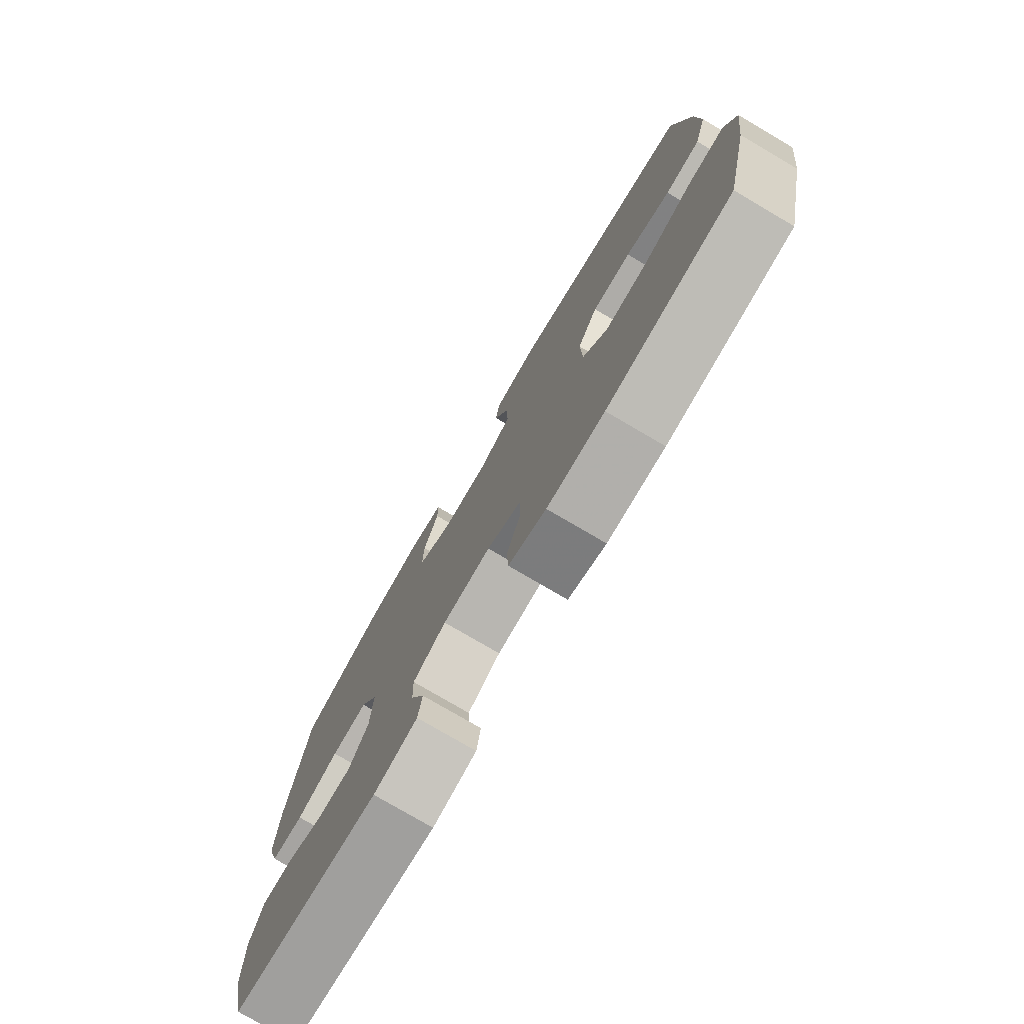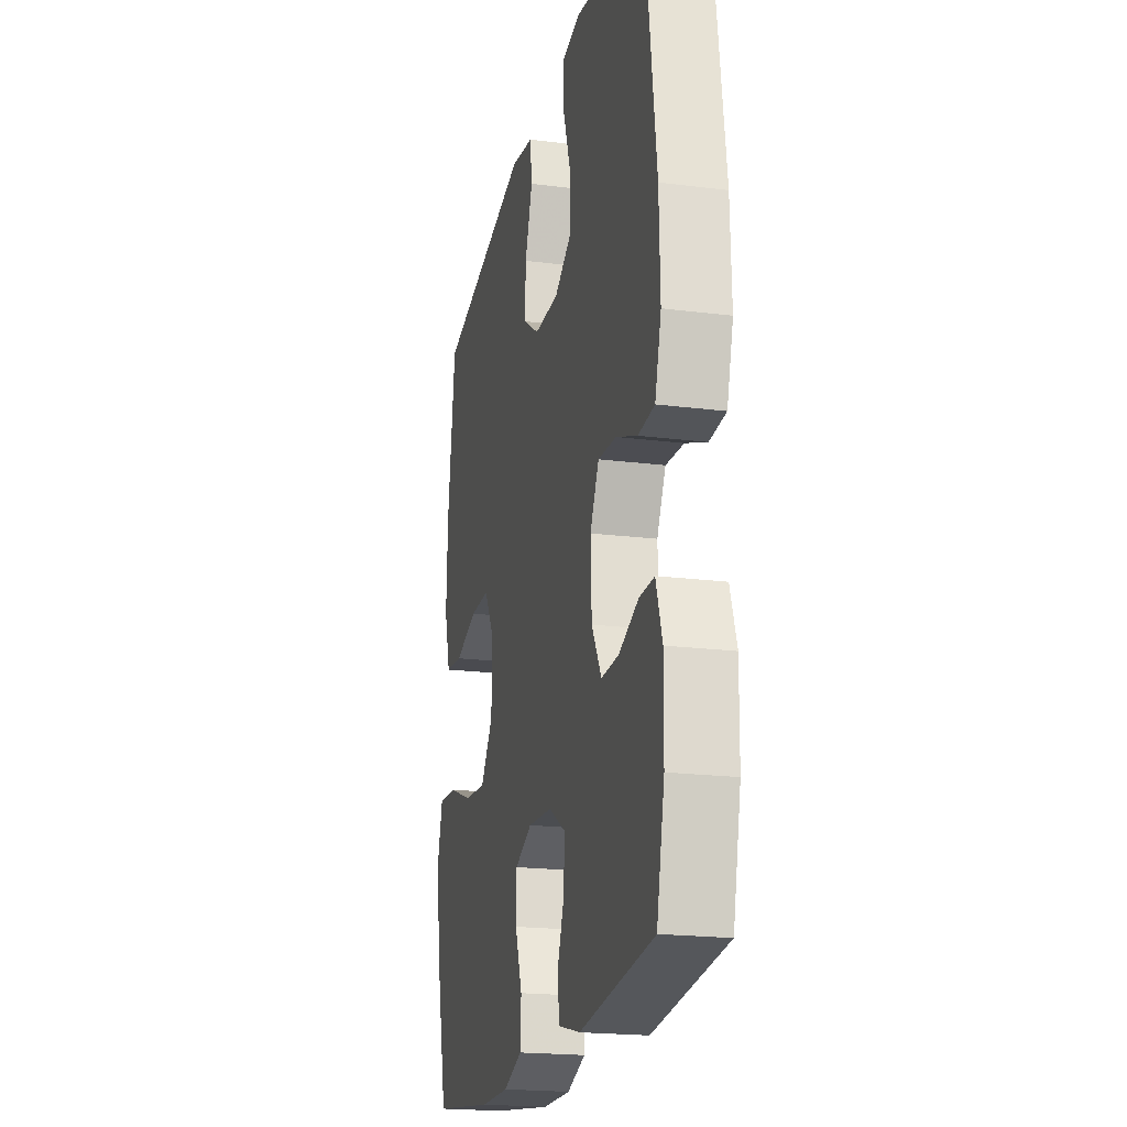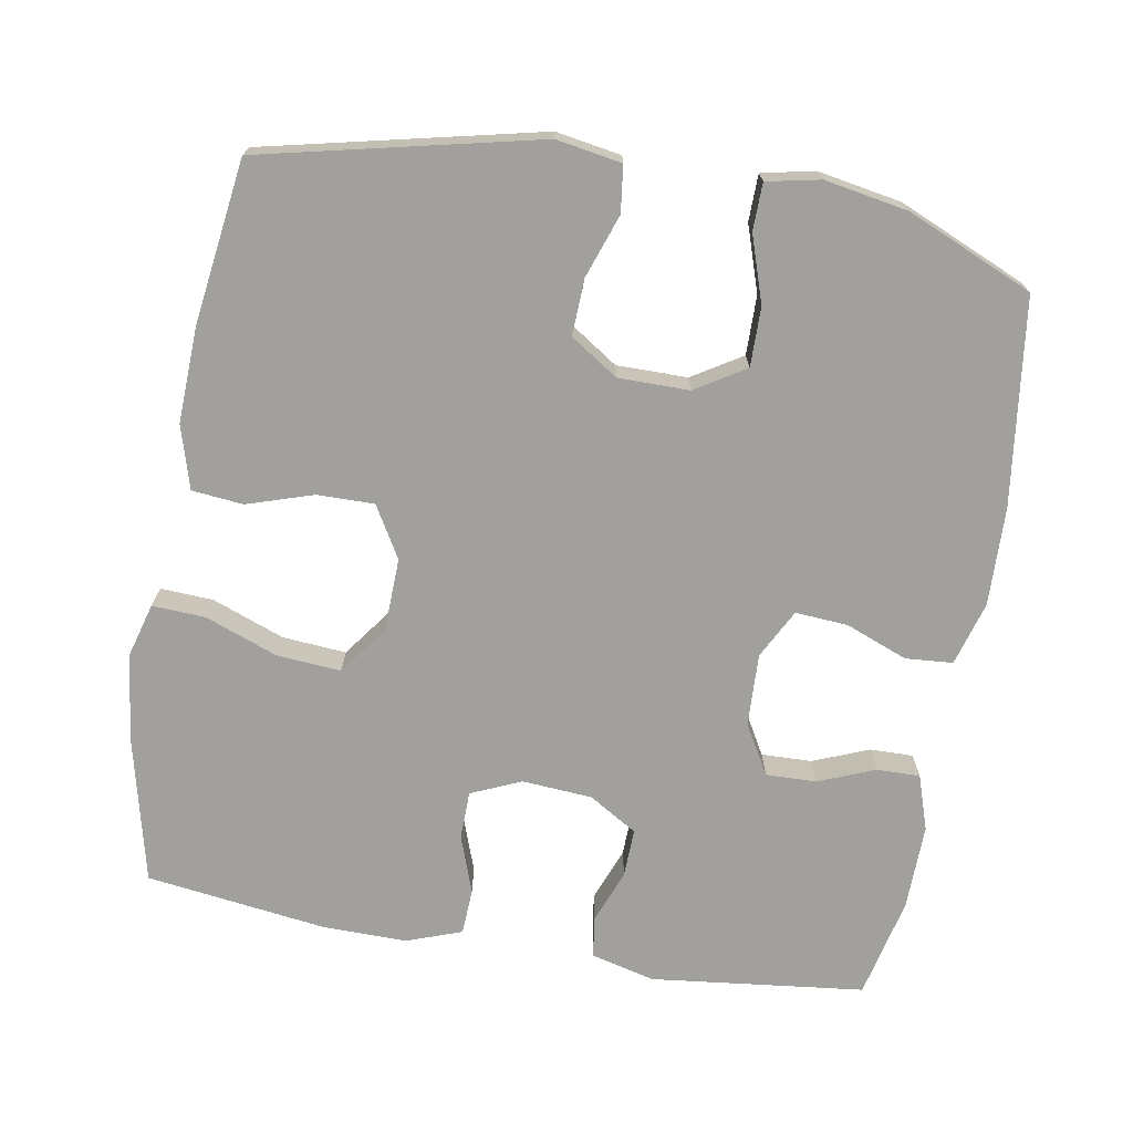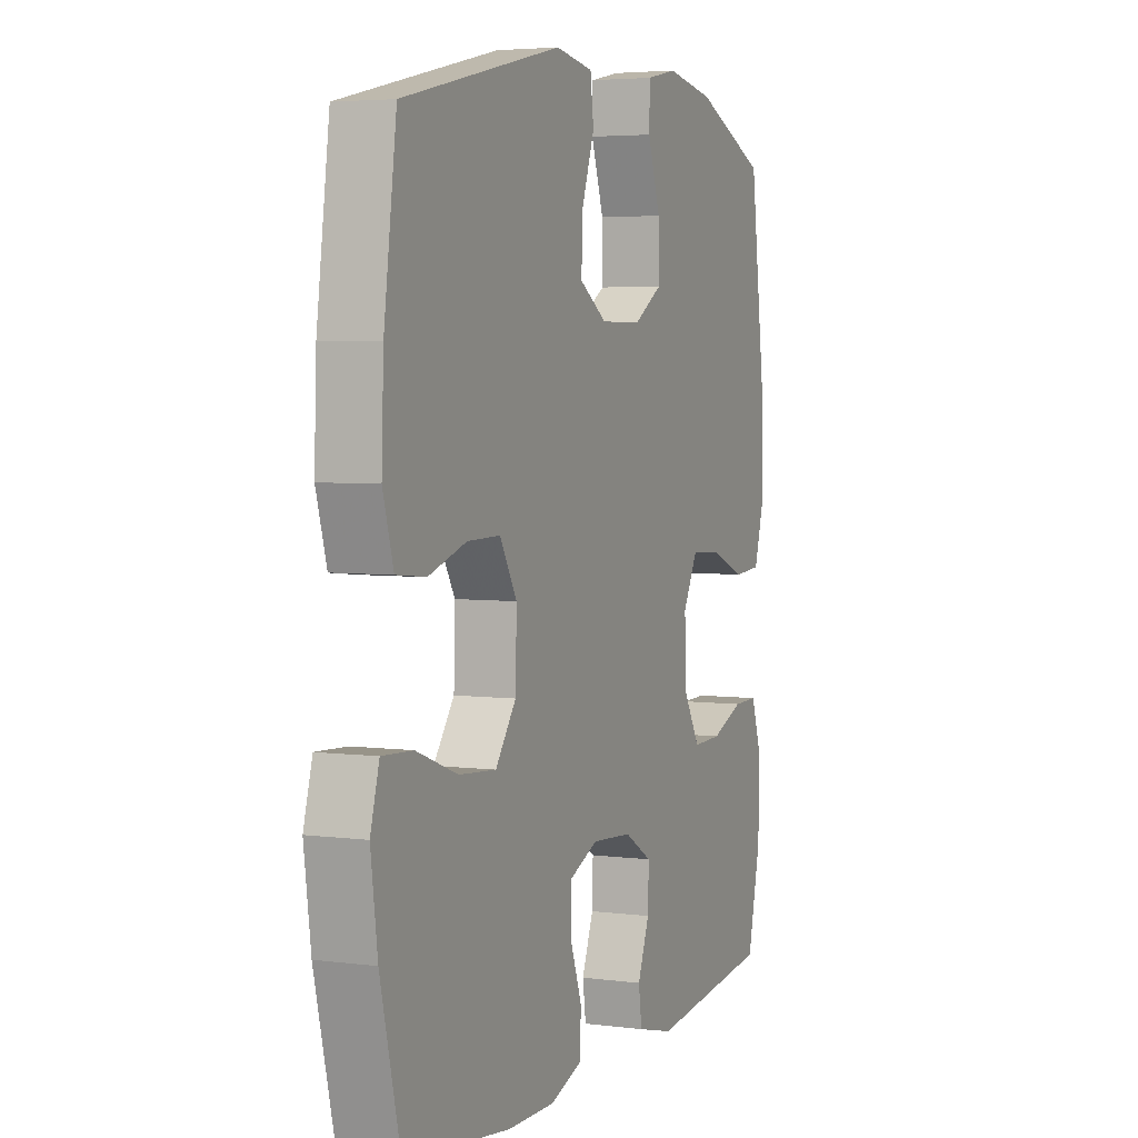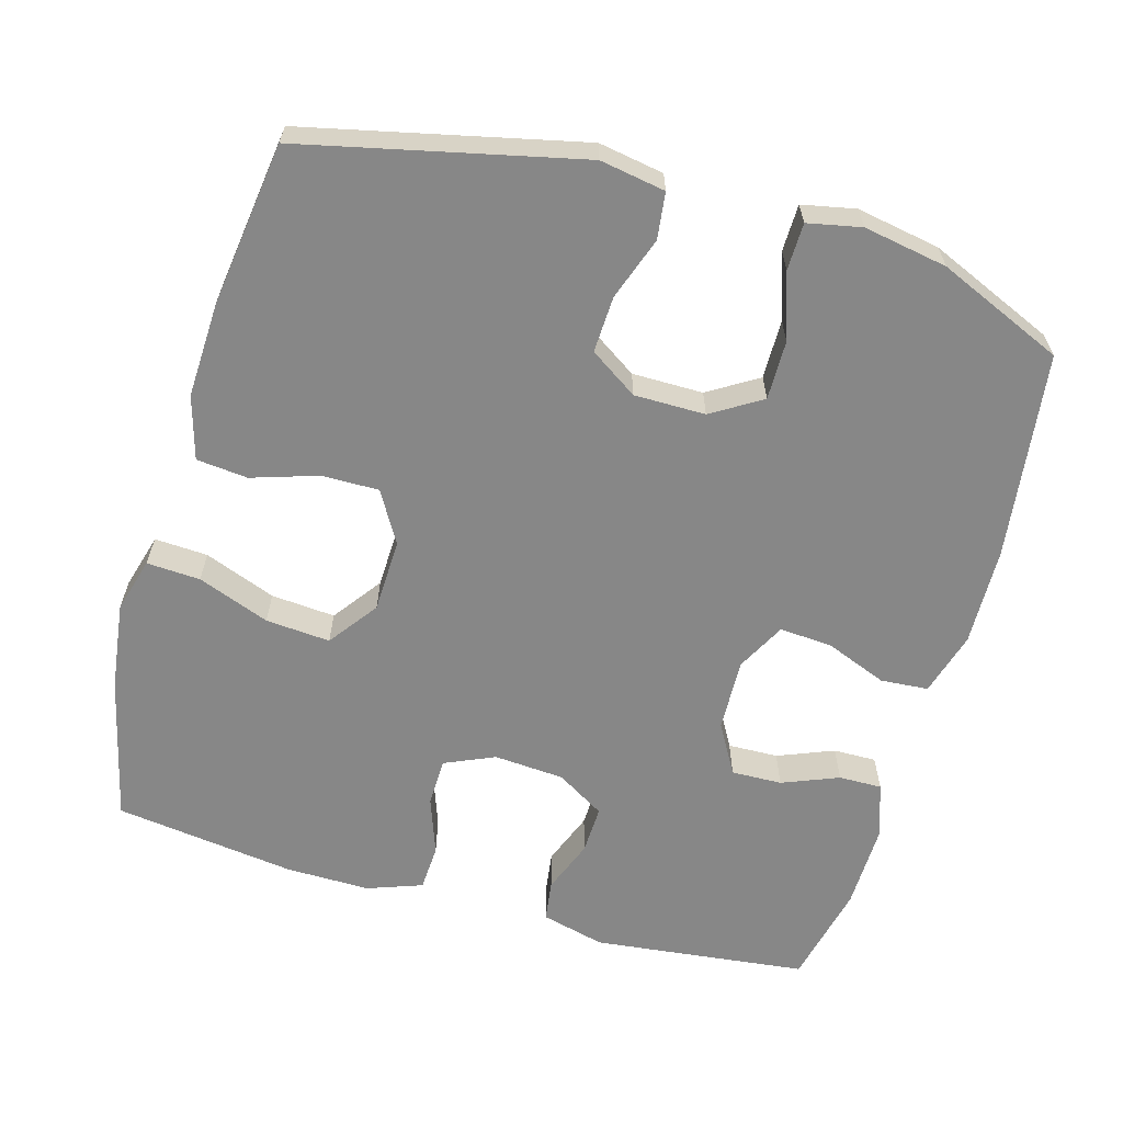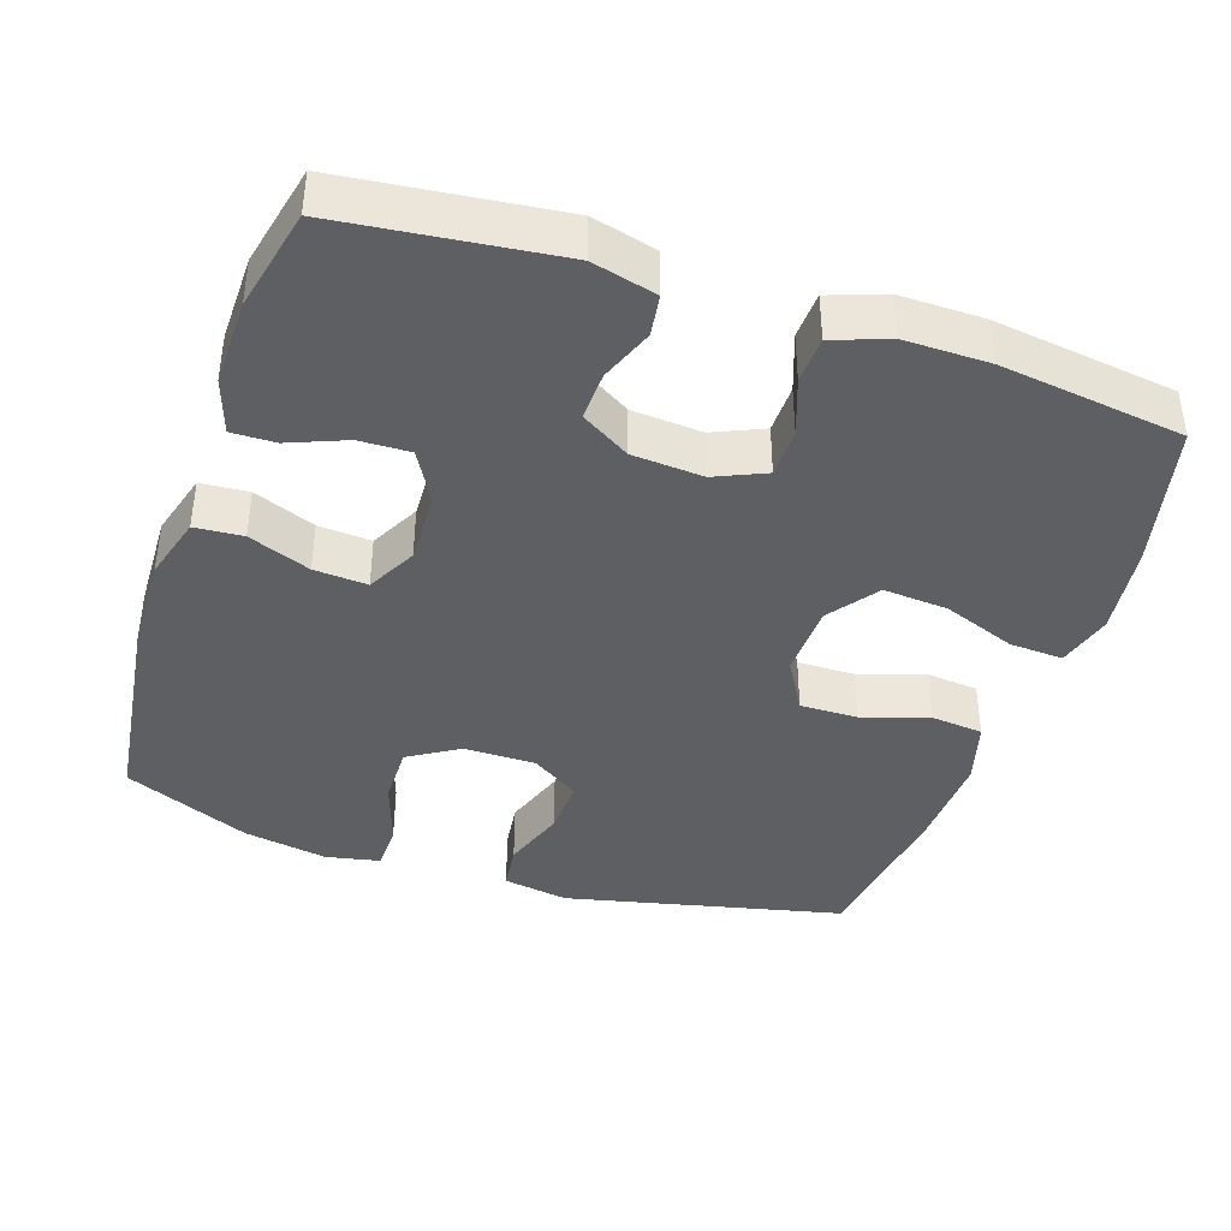
<metadata>
{"format":"obj","ext":"obj","renderer":"f3d","projection":"perspective","resolution":1024,"background":"white","views":[{"elev":-77.6,"azim":-120.4,"up":"+Z"},{"elev":-20.1,"azim":76.9,"up":"+Z"},{"elev":-71.7,"azim":-9.9,"up":"+Y"},{"elev":4.3,"azim":-67.0,"up":"+Z"},{"elev":-62.5,"azim":-16.0,"up":"+Y"},{"elev":-40.3,"azim":161.5,"up":"+Y"}]}
</metadata>
<code>
v 0.5 0.07 0.5
v 0.537 0.07 0.218
v 0.541 0.07 0.084
v 0.516 0.07 -0.003
v 0.451 0.07 -0.008
v 0.367 0.07 0.025
v 0.295 0.07 0.03
v 0.26 0.07 -0.037
v 0.264 0.07 -0.136
v 0.303 0.07 -0.204
v 0.372 0.07 -0.202
v 0.449 0.07 -0.171
v 0.508 0.07 -0.17
v 0.533 0.07 -0.245
v 0.531 0.07 -0.362
v 0.5 0.07 -0.5
v 0.208 0.07 -0.534
v 0.121 0.07 -0.512
v 0.113 0.07 -0.456
v 0.141 0.07 -0.383
v 0.143 0.07 -0.317
v 0.077 0.07 -0.277
v -0.019 0.07 -0.27
v -0.087 0.07 -0.3
v -0.088 0.07 -0.366
v -0.06 0.07 -0.444
v -0.063 0.07 -0.507
v -0.138 0.07 -0.534
v -0.252 0.07 -0.533
v -0.5 0.07 -0.5
v -0.547 0.07 -0.302
v -0.563 0.07 -0.181
v -0.542 0.07 -0.106
v -0.469 0.07 -0.11
v -0.371 0.07 -0.147
v -0.283 0.07 -0.154
v -0.234 0.07 -0.087
v -0.231 0.07 0.013
v -0.272 0.07 0.083
v -0.35 0.07 0.082
v -0.44 0.07 0.053
v -0.51 0.07 0.06
v -0.535 0.07 0.146
v -0.53 0.07 0.277
v -0.5 0.07 0.5
v -0.123 0.07 0.586
v -0.034 0.07 0.571
v -0.026 0.07 0.508
v -0.056 0.07 0.422
v -0.059 0.07 0.345
v 0.006 0.07 0.302
v 0.103 0.07 0.302
v 0.171 0.07 0.344
v 0.17 0.07 0.425
v 0.14 0.07 0.515
v 0.141 0.07 0.579
v 0.214 0.07 0.594
v 0.328 0.07 0.574
v 0.5 0 0.5
v 0.537 0 0.218
v 0.541 0 0.084
v 0.516 0 -0.003
v 0.451 0 -0.008
v 0.367 0 0.025
v 0.295 0 0.03
v 0.26 0 -0.037
v 0.264 0 -0.136
v 0.303 0 -0.204
v 0.372 0 -0.202
v 0.449 0 -0.171
v 0.508 0 -0.17
v 0.533 0 -0.245
v 0.531 0 -0.362
v 0.5 0 -0.5
v 0.208 0 -0.534
v 0.121 0 -0.512
v 0.113 0 -0.456
v 0.141 0 -0.383
v 0.143 0 -0.317
v 0.077 0 -0.277
v -0.019 0 -0.27
v -0.087 0 -0.3
v -0.088 0 -0.366
v -0.06 0 -0.444
v -0.063 0 -0.507
v -0.138 0 -0.534
v -0.252 0 -0.533
v -0.5 0 -0.5
v -0.547 0 -0.302
v -0.563 0 -0.181
v -0.542 0 -0.106
v -0.469 0 -0.11
v -0.371 0 -0.147
v -0.283 0 -0.154
v -0.234 0 -0.087
v -0.231 0 0.013
v -0.272 0 0.083
v -0.35 0 0.082
v -0.44 0 0.053
v -0.51 0 0.06
v -0.535 0 0.146
v -0.53 0 0.277
v -0.5 0 0.5
v -0.123 0 0.586
v -0.034 0 0.571
v -0.026 0 0.508
v -0.056 0 0.422
v -0.059 0 0.345
v 0.006 0 0.302
v 0.103 0 0.302
v 0.171 0 0.344
v 0.17 0 0.425
v 0.14 0 0.515
v 0.141 0 0.579
v 0.214 0 0.594
v 0.328 0 0.574
f 54 55 56 57
f 53 54 57 58
f 46 47 48 49
f 46 49 50
f 45 46 50
f 44 45 50 51
f 40 41 42 43
f 39 40 43 44
f 32 33 34 35
f 32 35 36
f 31 32 36
f 30 31 36
f 29 30 36 37
f 25 26 27 28
f 24 25 28 29
f 17 18 19 20
f 17 20 21
f 16 17 21
f 15 16 21 22
f 11 12 13 14
f 10 11 14 15
f 3 4 5 6
f 3 6 7
f 2 3 7
f 53 58 1 2
f 52 53 2 7
f 39 44 51 52
f 38 39 52 7
f 37 38 7 8
f 24 29 37
f 23 24 37 8
f 22 23 8 9
f 10 15 22
f 9 10 22
f 115 114 113 112
f 116 115 112 111
f 107 106 105 104
f 108 107 104
f 108 104 103
f 109 108 103 102
f 101 100 99 98
f 102 101 98 97
f 93 92 91 90
f 94 93 90
f 94 90 89
f 94 89 88
f 95 94 88 87
f 86 85 84 83
f 87 86 83 82
f 78 77 76 75
f 79 78 75
f 79 75 74
f 80 79 74 73
f 72 71 70 69
f 73 72 69 68
f 64 63 62 61
f 65 64 61
f 65 61 60
f 60 59 116 111
f 65 60 111 110
f 110 109 102 97
f 65 110 97 96
f 66 65 96 95
f 95 87 82
f 66 95 82 81
f 67 66 81 80
f 80 73 68
f 80 68 67
f 1 59 60 2
f 2 60 61 3
f 3 61 62 4
f 4 62 63 5
f 5 63 64 6
f 6 64 65 7
f 7 65 66 8
f 8 66 67 9
f 9 67 68 10
f 10 68 69 11
f 11 69 70 12
f 12 70 71 13
f 13 71 72 14
f 14 72 73 15
f 15 73 74 16
f 16 74 75 17
f 17 75 76 18
f 18 76 77 19
f 19 77 78 20
f 20 78 79 21
f 21 79 80 22
f 22 80 81 23
f 23 81 82 24
f 24 82 83 25
f 25 83 84 26
f 26 84 85 27
f 27 85 86 28
f 28 86 87 29
f 29 87 88 30
f 30 88 89 31
f 31 89 90 32
f 32 90 91 33
f 33 91 92 34
f 34 92 93 35
f 35 93 94 36
f 36 94 95 37
f 37 95 96 38
f 38 96 97 39
f 39 97 98 40
f 40 98 99 41
f 41 99 100 42
f 42 100 101 43
f 43 101 102 44
f 44 102 103 45
f 45 103 104 46
f 46 104 105 47
f 47 105 106 48
f 48 106 107 49
f 49 107 108 50
f 50 108 109 51
f 51 109 110 52
f 52 110 111 53
f 53 111 112 54
f 54 112 113 55
f 55 113 114 56
f 56 114 115 57
f 57 115 116 58
f 58 116 59 1

</code>
